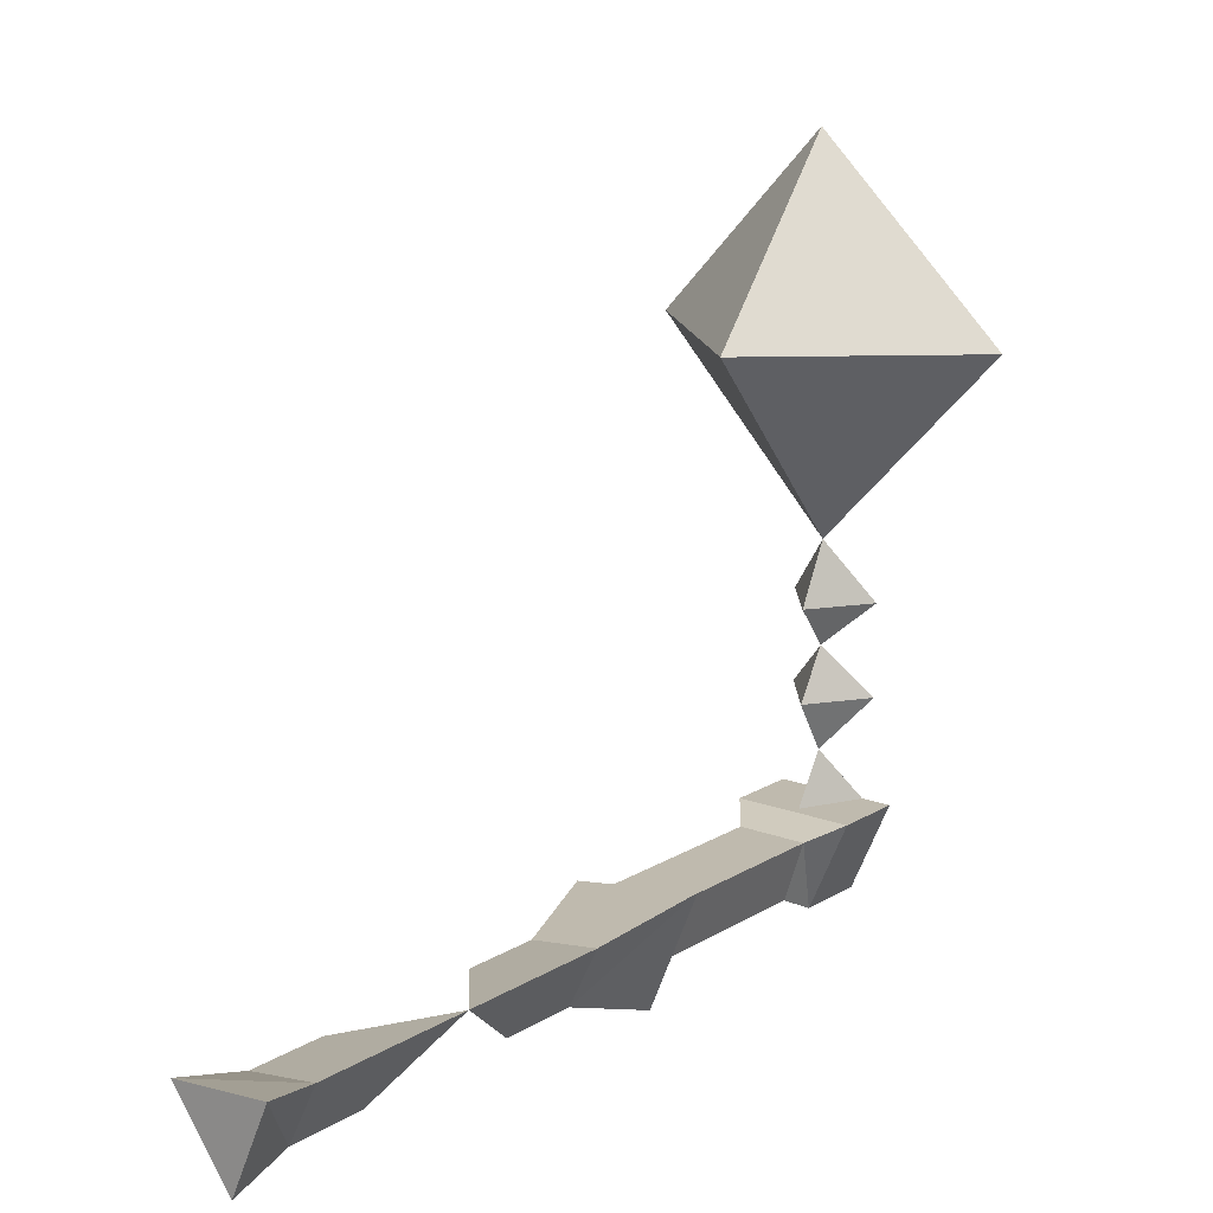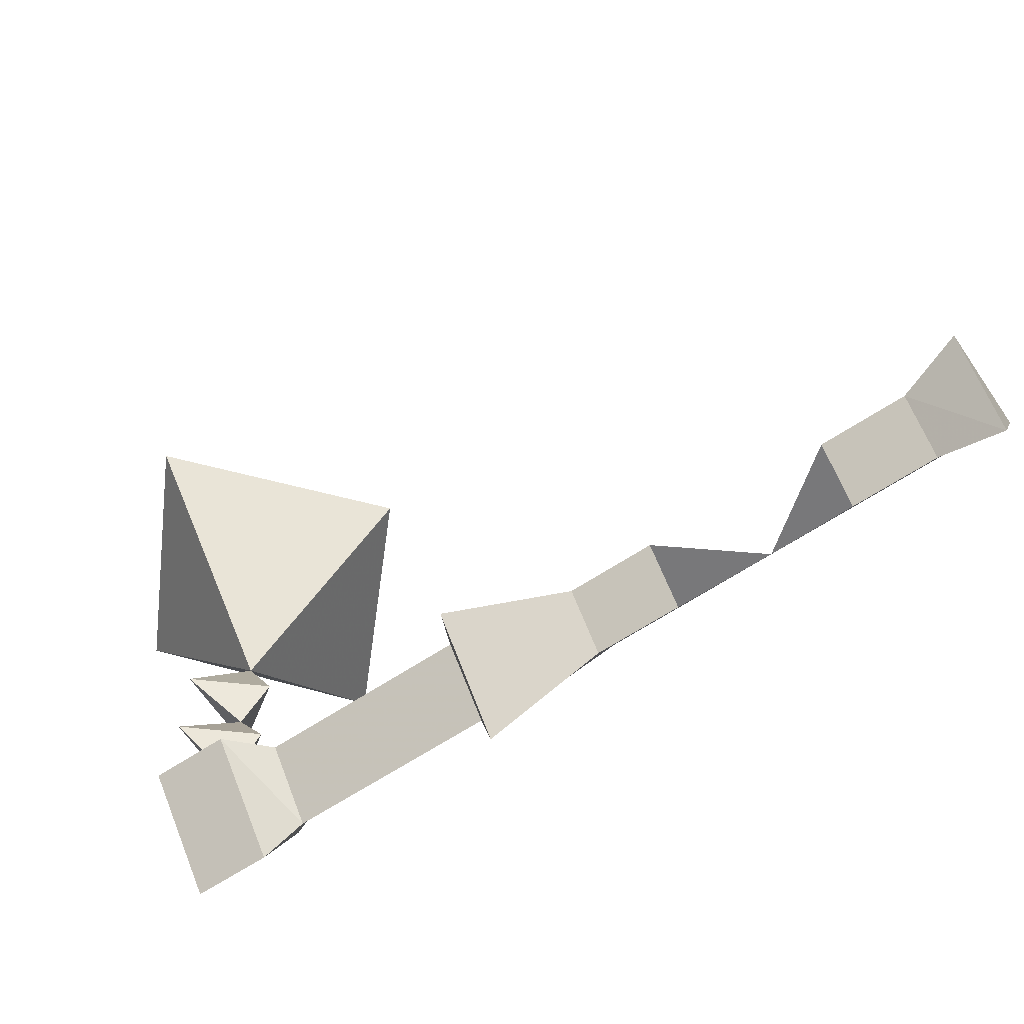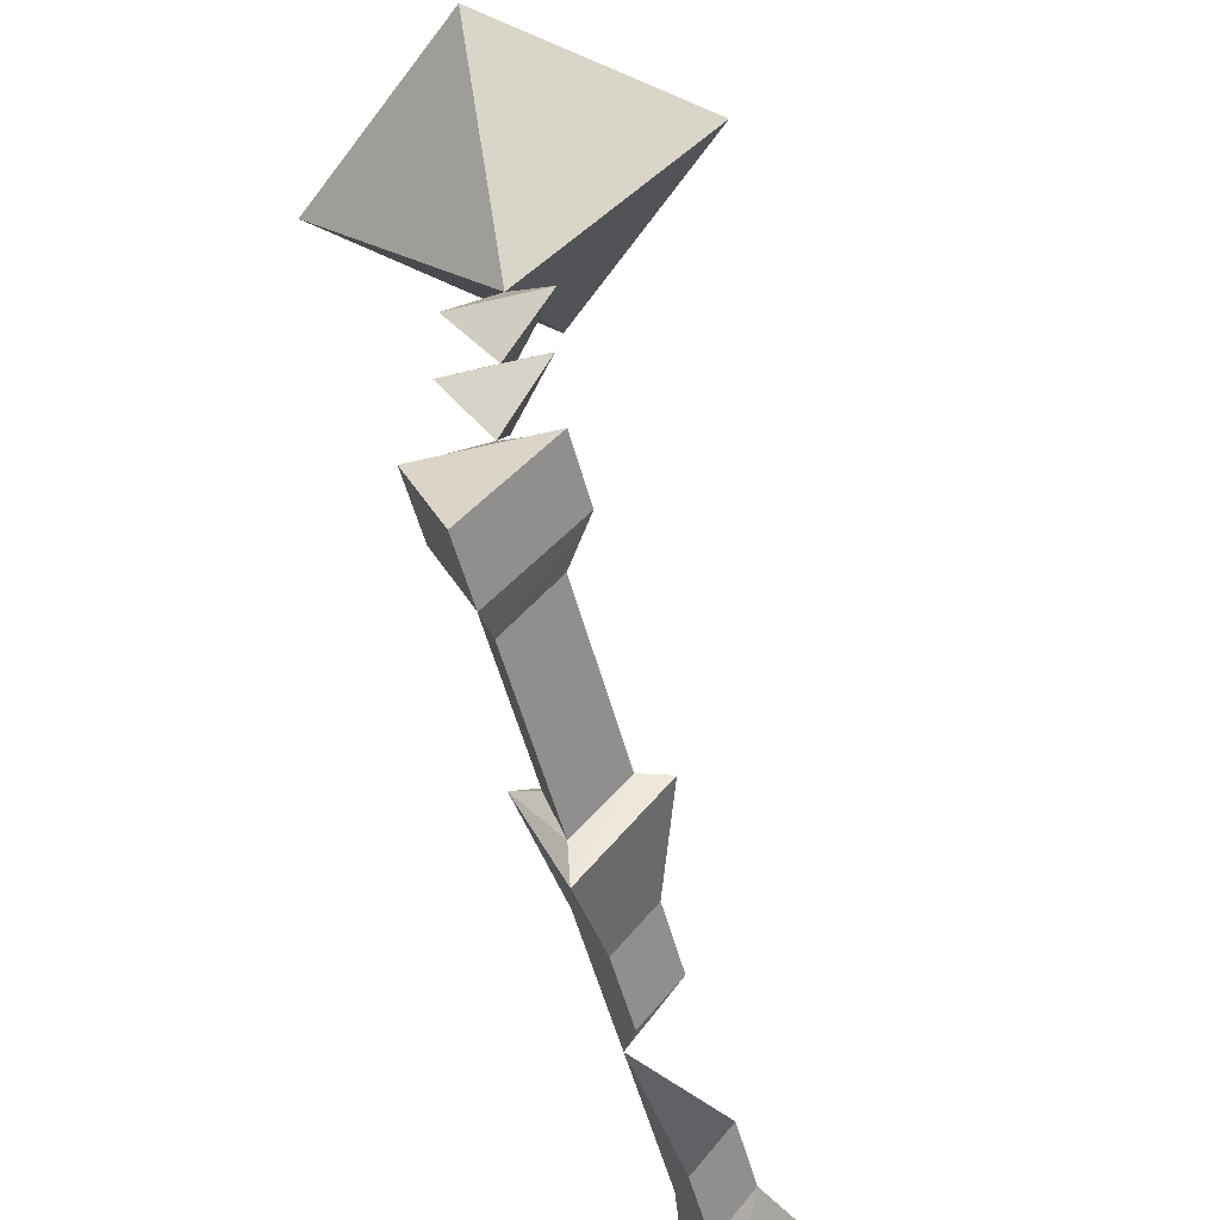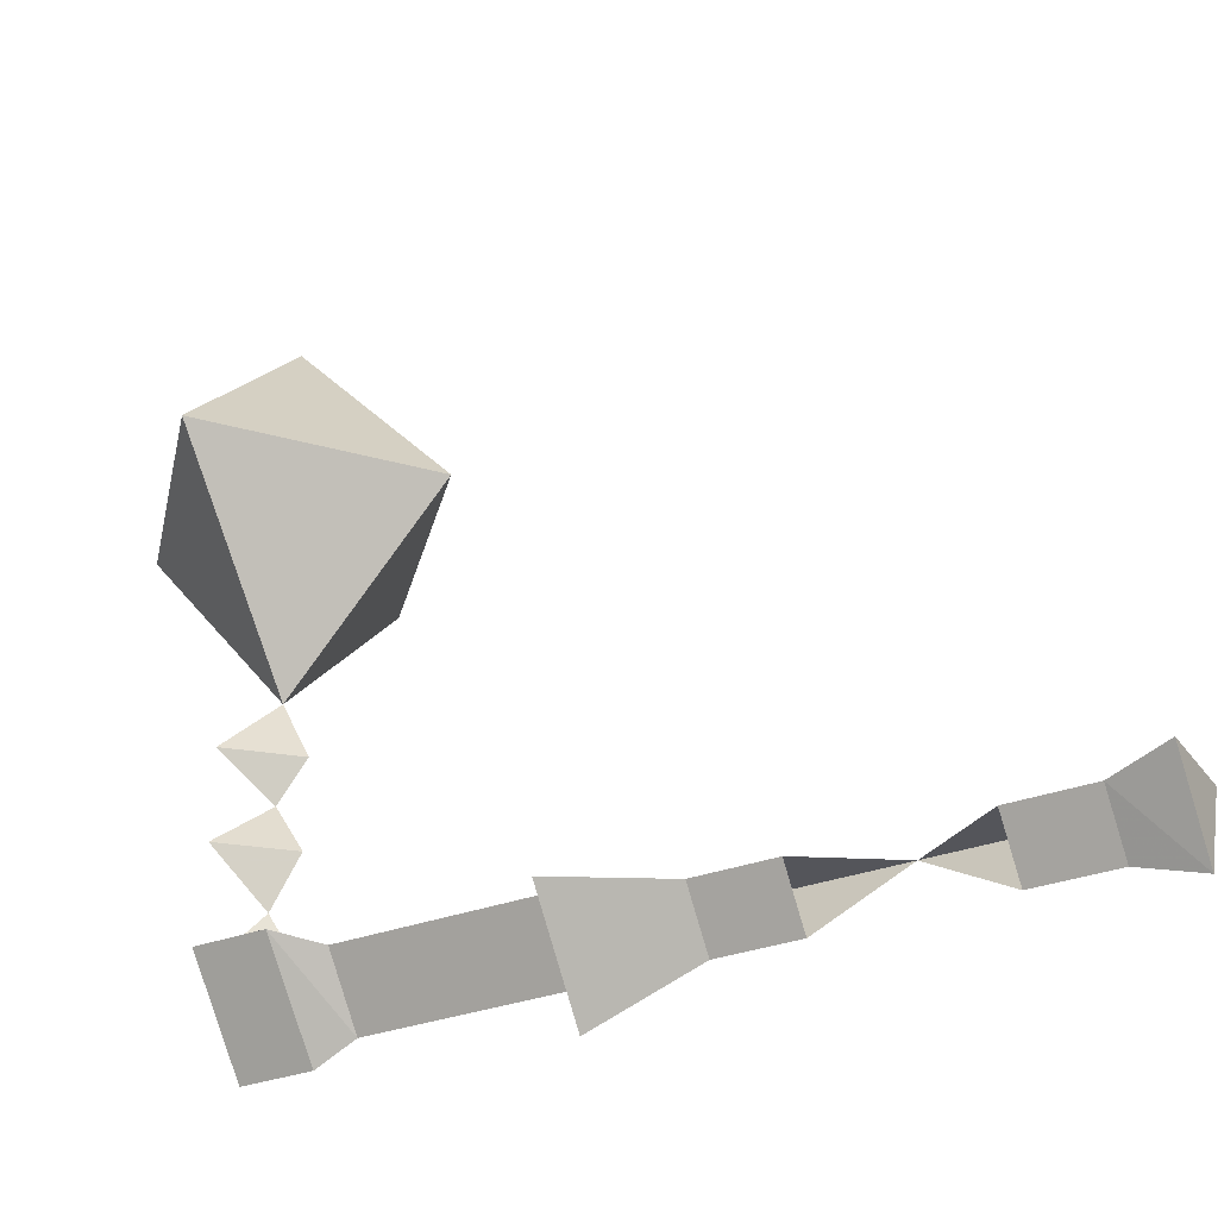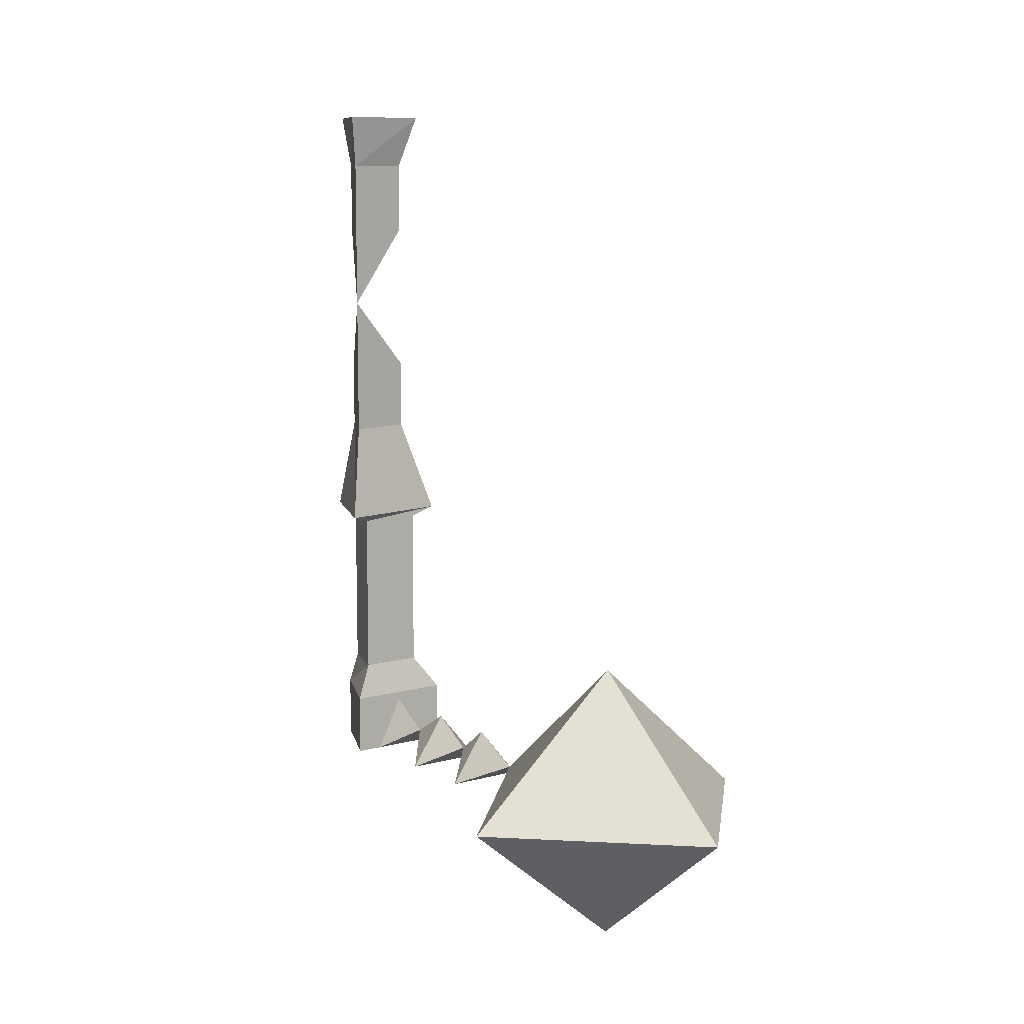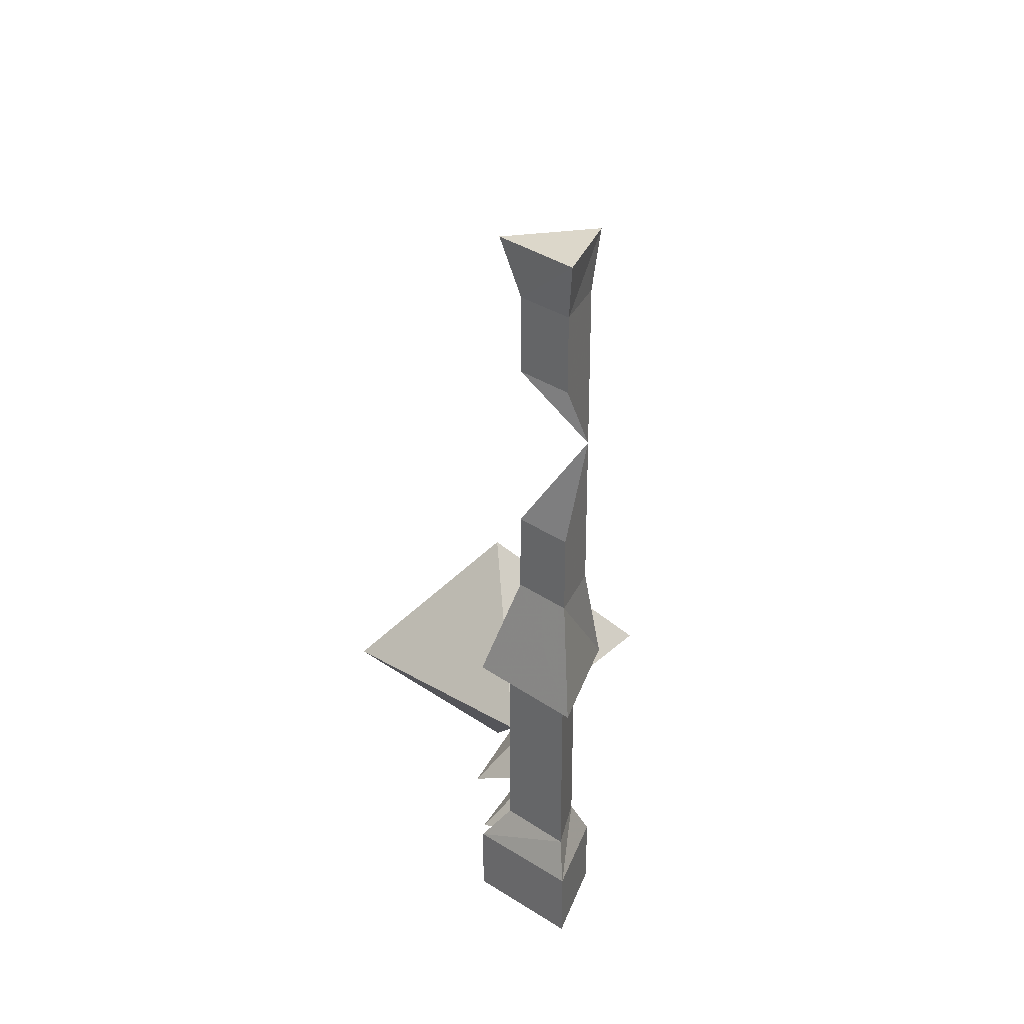
<metadata>
{"format":"obj","ext":"obj","renderer":"f3d","projection":"perspective","resolution":1024,"background":"white","views":[{"elev":15.5,"azim":38.4,"up":"+Y"},{"elev":-64.0,"azim":-56.3,"up":"+Y"},{"elev":-52.7,"azim":-165.4,"up":"+Y"},{"elev":-32.7,"azim":-62.8,"up":"+Y"},{"elev":9.7,"azim":144.4,"up":"+Z"},{"elev":30.7,"azim":-6.0,"up":"+Z"}]}
</metadata>
<code>
v -0.4375 -0.875 0.07031
v -0.4609 -0.9219 0.007812
v -0.4609 -0.9219 -0.05469
v -0.4375 -0.875 -0.05469
v -0.4922 -0.8828 0.007812
v -0.4922 -0.8828 -0.05469
v -0.4609 -0.9219 0.1406
v -0.4375 -0.875 0.2031
v -0.4609 -0.9219 0.2031
v -0.4922 -0.8828 0.2031
v -0.4922 -0.8828 0.1406
v -0.5078 -0.875 0.25
v -0.4297 -0.8672 0.25
v -0.4609 -0.9375 0.25
v -0.4219 -0.8594 -0.1406
v -0.5234 -0.875 -0.1406
v -0.4609 -0.9531 -0.1406
v -0.4609 -0.9219 -0.1484
v -0.4453 -0.875 -0.1484
v -0.5 -0.875 -0.1484
v -0.5 -0.875 -0.2969
v -0.4609 -0.9219 -0.2969
v -0.4453 -0.875 -0.2969
v -0.4297 -0.8672 -0.3281
v -0.5234 -0.8672 -0.3281
v -0.4609 -0.9375 -0.3281
v -0.4609 -0.9375 -0.3828
v -0.4297 -0.8672 -0.3828
v -0.4766 -0.8672 -0.3359
v -0.5 -0.8672 -0.3828
v -0.5234 -0.8672 -0.3828
v -0.4766 -0.6719 -0.3594
v -0.4766 -0.5234 -0.4766
v -0.3359 -0.5234 -0.3594
v -0.4766 -0.5234 -0.2344
v -0.6172 -0.5234 -0.3594
v -0.4844 -0.3828 -0.3594
v -0.4766 -0.8281 -0.3594
v -0.4531 -0.8672 -0.3828
v -0.5156 -0.7891 -0.3828
v -0.4453 -0.7891 -0.3828
v -0.4766 -0.7891 -0.3359
v -0.4766 -0.75 -0.3594
v -0.5156 -0.7188 -0.3828
v -0.4453 -0.7188 -0.3828
v -0.4766 -0.7188 -0.3359
f 1 2 3
f 1 3 4
f 5 6 3
f 5 3 2
f 1 4 5
f 5 4 6
f 7 1 8
f 7 8 9
f 7 9 10
f 7 10 11
f 11 10 1
f 1 10 8
f 8 10 12
f 8 12 13
f 8 13 9
f 9 13 14
f 9 14 10
f 10 14 12
f 3 15 4
f 4 15 16
f 4 16 6
f 6 16 17
f 6 17 3
f 3 17 15
f 15 17 18
f 15 18 19
f 15 19 16
f 16 19 20
f 16 20 17
f 17 20 18
f 12 14 13
f 18 20 21
f 18 21 22
f 18 22 19
f 19 22 23
f 19 23 20
f 20 23 21
f 21 23 24
f 21 24 25
f 21 25 22
f 22 25 26
f 22 26 23
f 23 26 24
f 24 26 27
f 24 27 28
f 24 28 29
f 24 29 25
f 25 29 30
f 25 30 31
f 25 31 27
f 25 27 26
f 38 39 30
f 38 30 29
f 38 29 39
f 39 29 28
f 39 28 27
f 39 27 30
f 30 27 31
f 40 41 38
f 40 38 42
f 40 42 43
f 40 43 41
f 41 43 42
f 41 42 38
f 44 45 43
f 44 43 46
f 44 46 32
f 44 32 45
f 45 32 46
f 45 46 43
f 32 33 34
f 32 34 35
f 32 35 36
f 32 36 33
f 33 36 37
f 33 37 34
f 34 37 35
f 35 37 36

</code>
